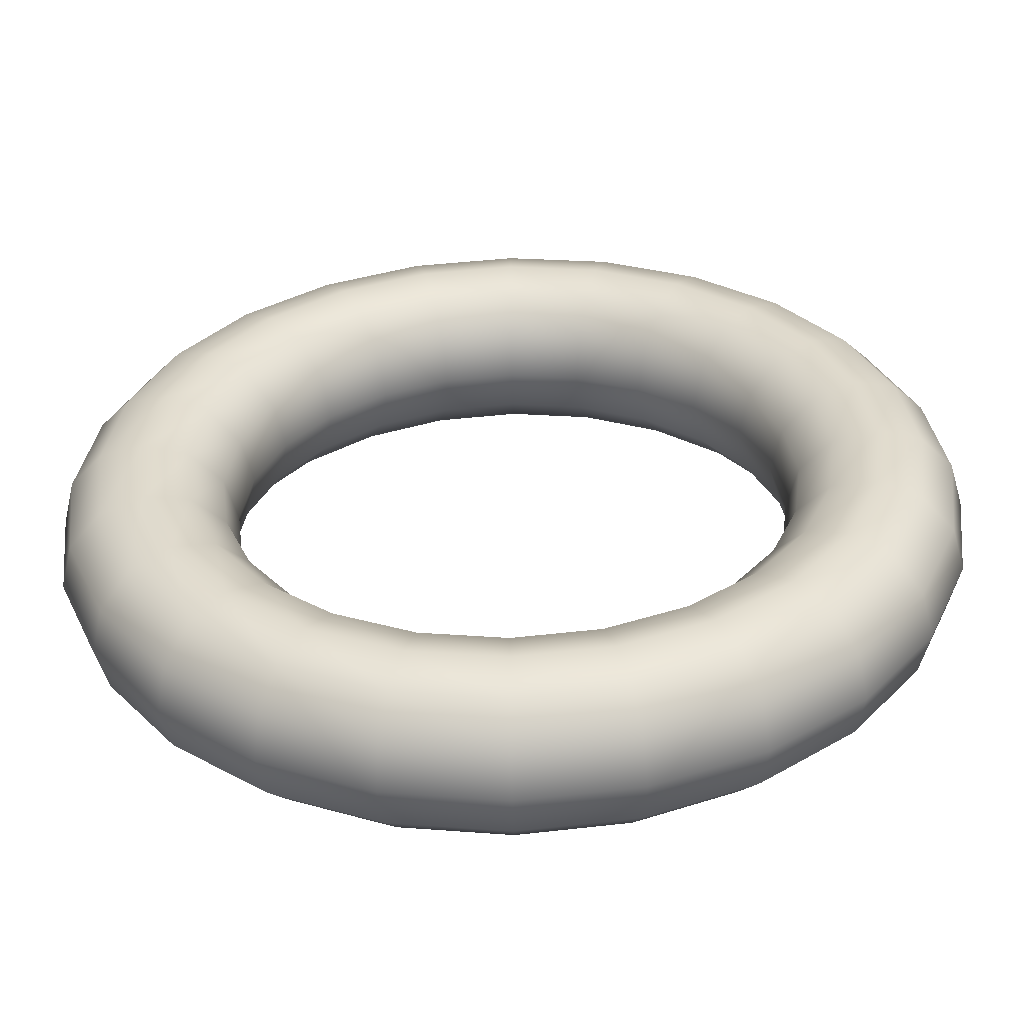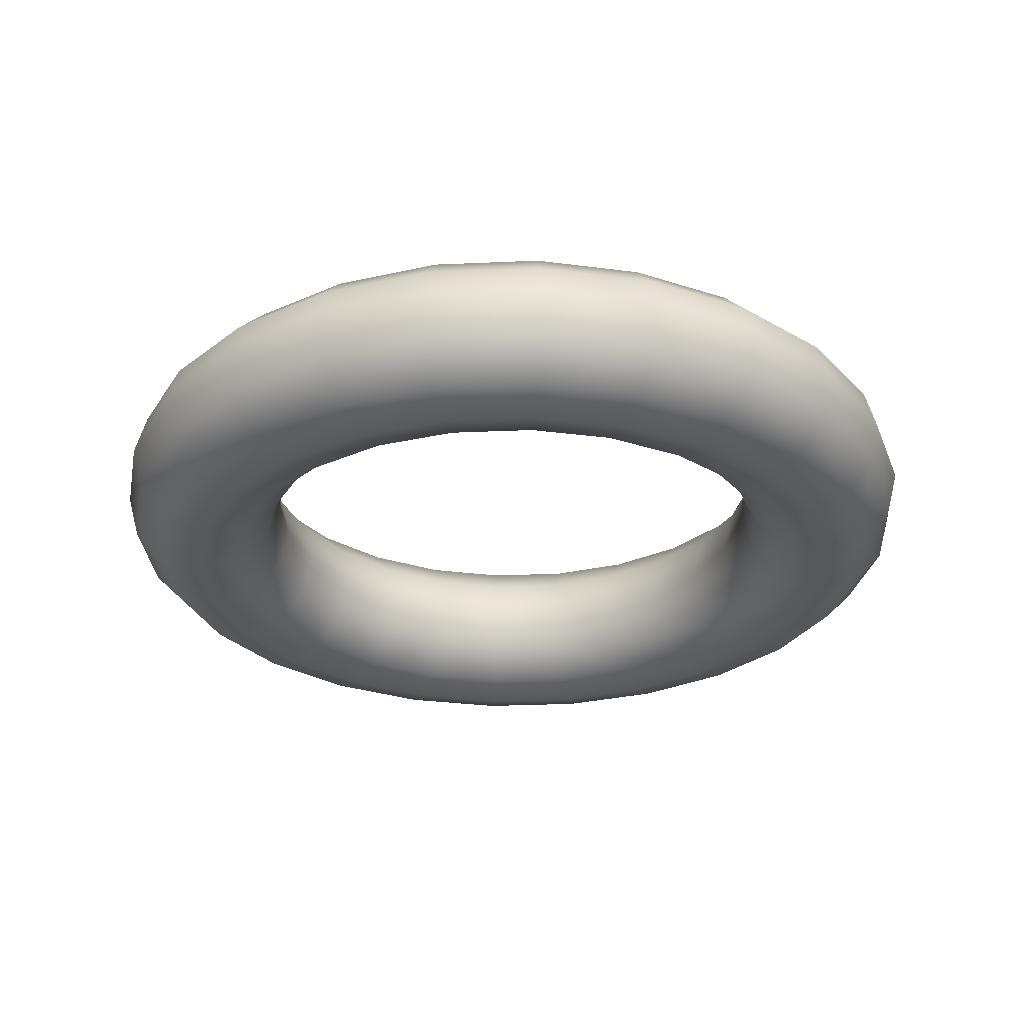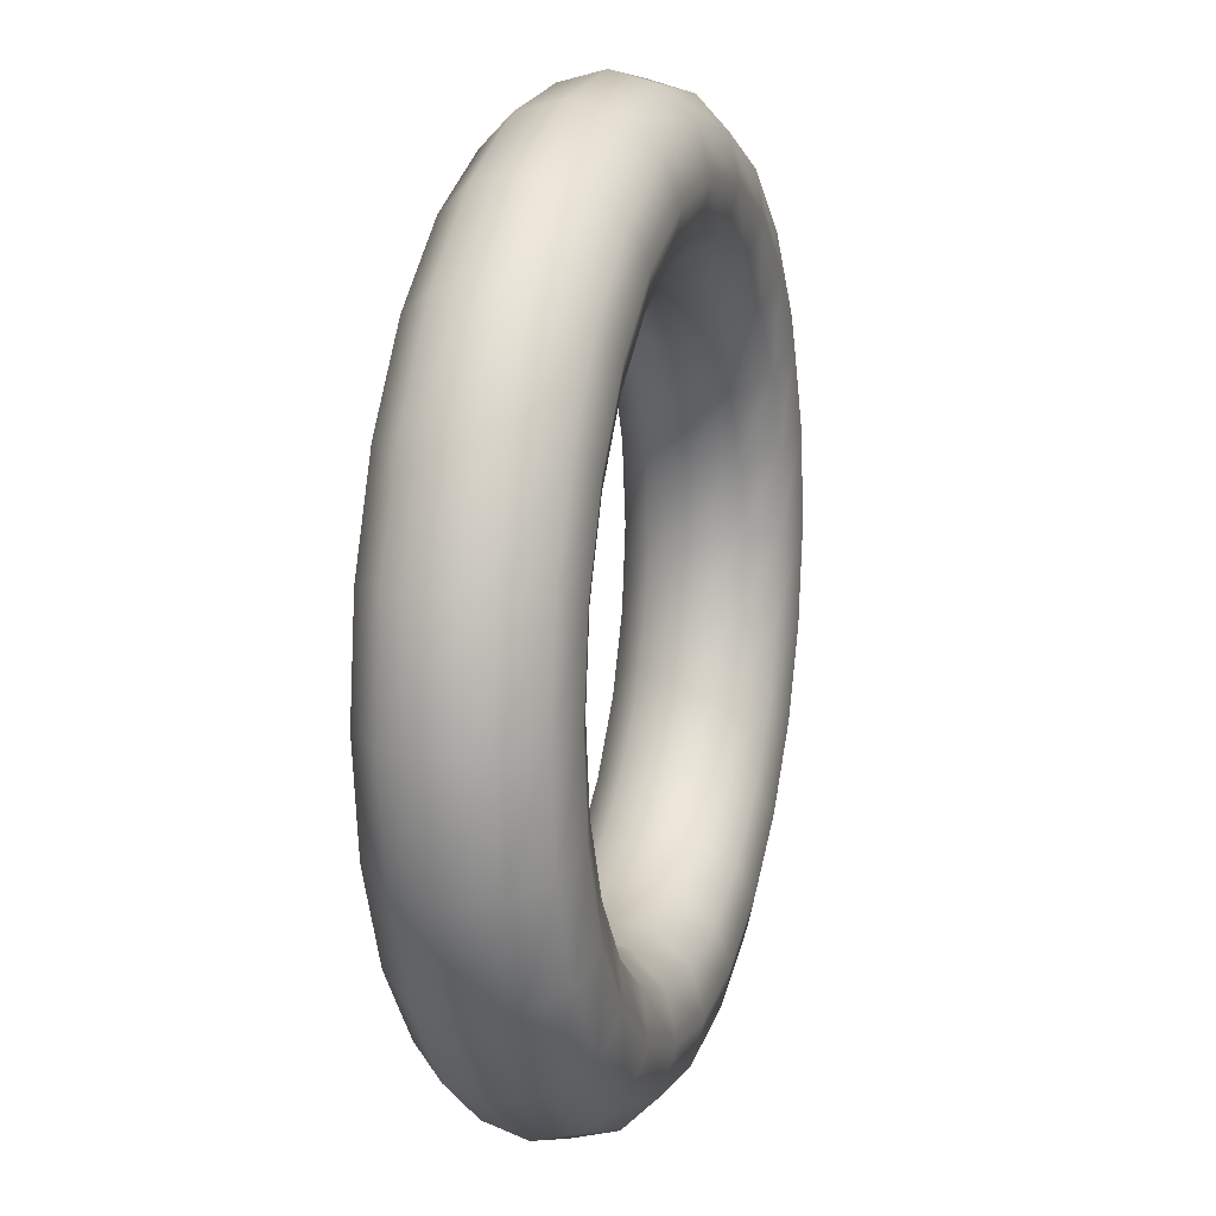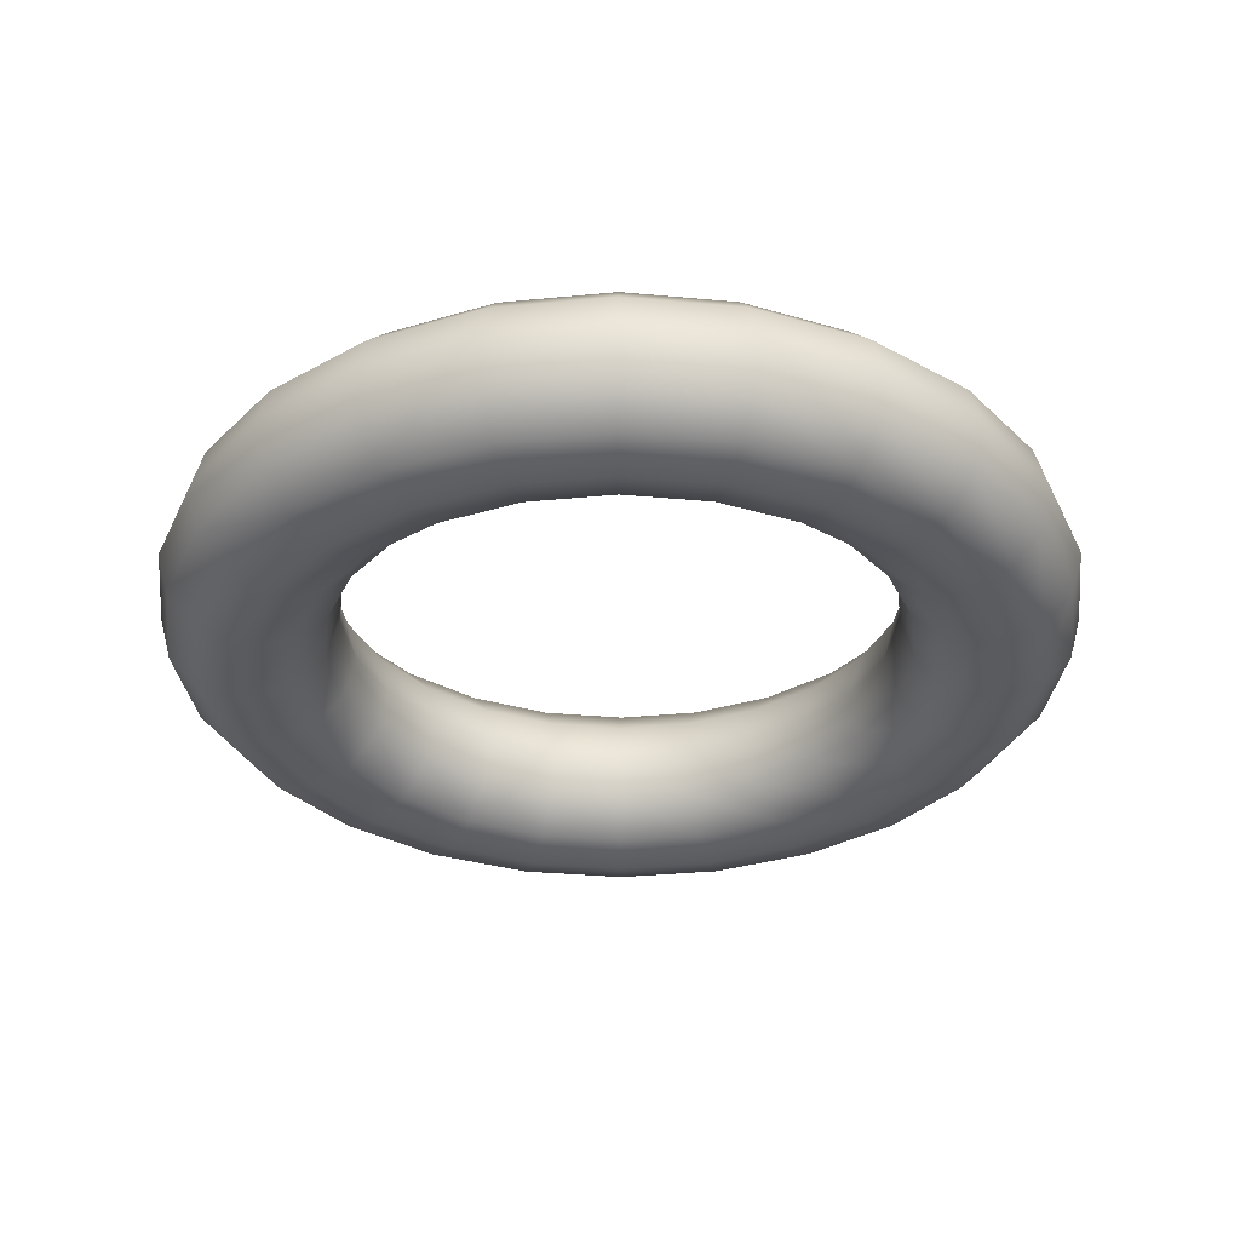
<metadata>
{"format":"obj","ext":"obj","renderer":"f3d","projection":"perspective","resolution":1024,"background":"white","views":[{"elev":-56.8,"azim":-178.6,"up":"+Y"},{"elev":-28.5,"azim":71.3,"up":"+Z"},{"elev":14.1,"azim":-73.7,"up":"+Y"},{"elev":-32.6,"azim":-29.8,"up":"+Z"}]}
</metadata>
<code>
v  61.55 80.04 3.5e-06
v  61.55 79.2 3.141
v  61.55 76.9 5.441
v  61.55 73.76 6.282
v  61.55 70.61 5.441
v  61.55 68.31 3.141
v  61.55 67.47 3.9e-06
v  61.55 68.31 -3.141
v  61.55 70.61 -5.441
v  61.55 73.76 -6.282
v  61.55 76.9 -5.441
v  61.55 79.2 -3.141
v  69.9 78.94 3.45e-06
v  69.68 78.13 3.141
v  69.09 75.9 5.441
v  68.27 72.87 6.282
v  67.46 69.84 5.441
v  66.87 67.61 3.141
v  66.65 66.8 3.87e-06
v  66.87 67.61 -3.141
v  67.46 69.84 -5.441
v  68.27 72.87 -6.282
v  69.09 75.9 -5.441
v  69.68 78.13 -3.141
v  77.68 75.71 3.31e-06
v  77.26 74.99 3.141
v  76.11 72.99 5.441
v  74.54 70.27 6.282
v  72.97 67.55 5.441
v  71.82 65.56 3.141
v  71.4 64.83 3.78e-06
v  71.82 65.56 -3.141
v  72.97 67.55 -5.441
v  74.54 70.27 -6.282
v  76.11 72.99 -5.441
v  77.26 74.99 -3.141
v  84.37 70.59 3.09e-06
v  83.77 69.99 3.141
v  82.14 68.37 5.441
v  79.92 66.14 6.282
v  77.7 63.92 5.441
v  76.08 62.3 3.141
v  75.48 61.7 3.65e-06
v  76.08 62.3 -3.141
v  77.7 63.92 -5.441
v  79.92 66.14 -6.282
v  82.14 68.37 -5.441
v  83.77 69.99 -3.141
v  89.49 63.9 2.79e-06
v  88.76 63.48 3.141
v  86.77 62.33 5.441
v  84.05 60.76 6.282
v  81.33 59.19 5.441
v  79.34 58.04 3.141
v  78.61 57.62 3.47e-06
v  79.34 58.04 -3.141
v  81.33 59.19 -5.441
v  84.05 60.76 -6.282
v  86.77 62.33 -5.441
v  88.76 63.48 -3.141
v  92.72 56.12 2.45e-06
v  91.9 55.9 3.141
v  89.68 55.31 5.441
v  86.65 54.5 6.282
v  83.61 53.68 5.441
v  81.39 53.09 3.141
v  80.58 52.87 3.26e-06
v  81.39 53.09 -3.141
v  83.61 53.68 -5.441
v  86.65 54.5 -6.282
v  89.68 55.31 -5.441
v  91.9 55.9 -3.141
v  93.82 47.77 2.09e-06
v  92.97 47.77 3.141
v  90.67 47.77 5.441
v  87.53 47.77 6.282
v  84.39 47.77 5.441
v  82.09 47.77 3.141
v  81.25 47.77 3.04e-06
v  82.09 47.77 -3.141
v  84.39 47.77 -5.441
v  87.53 47.77 -6.282
v  90.67 47.77 -5.441
v  92.97 47.77 -3.141
v  92.72 39.42 1.72e-06
v  91.9 39.64 3.141
v  89.68 40.23 5.441
v  86.65 41.05 6.282
v  83.61 41.86 5.441
v  81.39 42.45 3.141
v  80.58 42.67 2.81e-06
v  81.39 42.45 -3.141
v  83.61 41.86 -5.441
v  86.65 41.05 -6.282
v  89.68 40.23 -5.441
v  91.9 39.64 -3.141
v  89.49 31.64 1.38e-06
v  88.76 32.06 3.141
v  86.77 33.21 5.441
v  84.05 34.78 6.282
v  81.33 36.35 5.441
v  79.34 37.5 3.141
v  78.61 37.92 2.61e-06
v  79.34 37.5 -3.141
v  81.33 36.35 -5.441
v  84.05 34.78 -6.282
v  86.77 33.21 -5.441
v  88.76 32.06 -3.141
v  84.37 24.96 1.09e-06
v  83.77 25.55 3.141
v  82.14 27.18 5.441
v  79.92 29.4 6.282
v  77.7 31.62 5.441
v  76.08 33.25 3.141
v  75.48 33.84 2.43e-06
v  76.08 33.25 -3.141
v  77.7 31.62 -5.441
v  79.92 29.4 -6.282
v  82.14 27.18 -5.441
v  83.77 25.55 -3.141
v  77.68 19.83 8.7e-07
v  77.26 20.56 3.141
v  76.11 22.55 5.441
v  74.54 25.27 6.282
v  72.97 27.99 5.441
v  71.82 29.98 3.141
v  71.4 30.71 2.29e-06
v  71.82 29.98 -3.141
v  72.97 27.99 -5.441
v  74.54 25.27 -6.282
v  76.11 22.55 -5.441
v  77.26 20.56 -3.141
v  69.9 16.6 7.3e-07
v  69.68 17.42 3.141
v  69.09 19.64 5.441
v  68.27 22.67 6.282
v  67.46 25.71 5.441
v  66.87 27.93 3.141
v  66.65 28.74 2.2e-06
v  66.87 27.93 -3.141
v  67.46 25.71 -5.441
v  68.27 22.67 -6.282
v  69.09 19.64 -5.441
v  69.68 17.42 -3.141
v  61.55 15.5 6.8e-07
v  61.55 16.35 3.141
v  61.55 18.65 5.441
v  61.55 21.79 6.282
v  61.55 24.93 5.441
v  61.55 27.23 3.141
v  61.55 28.07 2.18e-06
v  61.55 27.23 -3.141
v  61.55 24.93 -5.441
v  61.55 21.79 -6.282
v  61.55 18.65 -5.441
v  61.55 16.35 -3.141
v  53.2 16.6 7.3e-07
v  53.42 17.42 3.141
v  54.01 19.64 5.441
v  54.82 22.67 6.282
v  55.64 25.71 5.441
v  56.23 27.93 3.141
v  56.45 28.74 2.2e-06
v  56.23 27.93 -3.141
v  55.64 25.71 -5.441
v  54.82 22.67 -6.282
v  54.01 19.64 -5.441
v  53.42 17.42 -3.141
v  45.42 19.83 8.7e-07
v  45.84 20.56 3.141
v  46.99 22.55 5.441
v  48.56 25.27 6.282
v  50.13 27.99 5.441
v  51.28 29.98 3.141
v  51.7 30.71 2.29e-06
v  51.28 29.98 -3.141
v  50.13 27.99 -5.441
v  48.56 25.27 -6.282
v  46.99 22.55 -5.441
v  45.84 20.56 -3.141
v  38.73 24.96 1.09e-06
v  39.33 25.55 3.141
v  40.96 27.18 5.441
v  43.18 29.4 6.282
v  45.4 31.62 5.441
v  47.02 33.25 3.141
v  47.62 33.84 2.43e-06
v  47.02 33.25 -3.141
v  45.4 31.62 -5.441
v  43.18 29.4 -6.282
v  40.96 27.18 -5.441
v  39.33 25.55 -3.141
v  33.61 31.64 1.38e-06
v  34.34 32.06 3.141
v  36.33 33.21 5.441
v  39.05 34.78 6.282
v  41.77 36.35 5.441
v  43.76 37.5 3.141
v  44.49 37.92 2.61e-06
v  43.76 37.5 -3.141
v  41.77 36.35 -5.441
v  39.05 34.78 -6.282
v  36.33 33.21 -5.441
v  34.34 32.06 -3.141
v  30.38 39.42 1.72e-06
v  31.2 39.64 3.141
v  33.42 40.23 5.441
v  36.45 41.05 6.282
v  39.49 41.86 5.441
v  41.71 42.45 3.141
v  42.52 42.67 2.81e-06
v  41.71 42.45 -3.141
v  39.49 41.86 -5.441
v  36.45 41.05 -6.282
v  33.42 40.23 -5.441
v  31.2 39.64 -3.141
v  29.28 47.77 2.09e-06
v  30.13 47.77 3.141
v  32.42 47.77 5.441
v  35.57 47.77 6.282
v  38.71 47.77 5.441
v  41.01 47.77 3.141
v  41.85 47.77 3.04e-06
v  41.01 47.77 -3.141
v  38.71 47.77 -5.441
v  35.57 47.77 -6.282
v  32.42 47.77 -5.441
v  30.13 47.77 -3.141
v  30.38 56.12 2.45e-06
v  31.2 55.9 3.141
v  33.42 55.31 5.441
v  36.45 54.5 6.282
v  39.49 53.68 5.441
v  41.71 53.09 3.141
v  42.52 52.87 3.26e-06
v  41.71 53.09 -3.141
v  39.49 53.68 -5.441
v  36.45 54.5 -6.282
v  33.42 55.31 -5.441
v  31.2 55.9 -3.141
v  33.61 63.9 2.79e-06
v  34.34 63.48 3.141
v  36.33 62.33 5.441
v  39.05 60.76 6.282
v  41.77 59.19 5.441
v  43.76 58.04 3.141
v  44.49 57.62 3.47e-06
v  43.76 58.04 -3.141
v  41.77 59.19 -5.441
v  39.05 60.76 -6.282
v  36.33 62.33 -5.441
v  34.34 63.48 -3.141
v  38.73 70.59 3.09e-06
v  39.33 69.99 3.141
v  40.96 68.37 5.441
v  43.18 66.14 6.282
v  45.4 63.92 5.441
v  47.02 62.3 3.141
v  47.62 61.7 3.65e-06
v  47.02 62.3 -3.141
v  45.4 63.92 -5.441
v  43.18 66.14 -6.282
v  40.96 68.37 -5.441
v  39.33 69.99 -3.141
v  45.42 75.71 3.31e-06
v  45.84 74.99 3.141
v  46.99 72.99 5.441
v  48.56 70.27 6.282
v  50.13 67.55 5.441
v  51.28 65.56 3.141
v  51.7 64.83 3.78e-06
v  51.28 65.56 -3.141
v  50.13 67.55 -5.441
v  48.56 70.27 -6.282
v  46.99 72.99 -5.441
v  45.84 74.99 -3.141
v  53.2 78.94 3.45e-06
v  53.42 78.13 3.141
v  54.01 75.9 5.441
v  54.82 72.87 6.282
v  55.64 69.84 5.441
v  56.23 67.61 3.141
v  56.45 66.8 3.87e-06
v  56.23 67.61 -3.141
v  55.64 69.84 -5.441
v  54.82 72.87 -6.282
v  54.01 75.9 -5.441
v  53.42 78.13 -3.141
g Torus001
f 1 14 13
f 1 2 14
f 2 15 14
f 2 3 15
f 3 16 15
f 3 4 16
f 4 17 16
f 4 5 17
f 5 18 17
f 5 6 18
f 6 19 18
f 6 7 19
f 7 20 19
f 7 8 20
f 8 21 20
f 8 9 21
f 9 22 21
f 9 10 22
f 10 23 22
f 10 11 23
f 11 24 23
f 11 12 24
f 12 13 24
f 12 1 13
f 13 26 25
f 13 14 26
f 14 27 26
f 14 15 27
f 15 28 27
f 15 16 28
f 16 29 28
f 16 17 29
f 17 30 29
f 17 18 30
f 18 31 30
f 18 19 31
f 19 32 31
f 19 20 32
f 20 33 32
f 20 21 33
f 21 34 33
f 21 22 34
f 22 35 34
f 22 23 35
f 23 36 35
f 23 24 36
f 24 25 36
f 24 13 25
f 25 38 37
f 25 26 38
f 26 39 38
f 26 27 39
f 27 40 39
f 27 28 40
f 28 41 40
f 28 29 41
f 29 42 41
f 29 30 42
f 30 43 42
f 30 31 43
f 31 44 43
f 31 32 44
f 32 45 44
f 32 33 45
f 33 46 45
f 33 34 46
f 34 47 46
f 34 35 47
f 35 48 47
f 35 36 48
f 36 37 48
f 36 25 37
f 37 50 49
f 37 38 50
f 38 51 50
f 38 39 51
f 39 52 51
f 39 40 52
f 40 53 52
f 40 41 53
f 41 54 53
f 41 42 54
f 42 55 54
f 42 43 55
f 43 56 55
f 43 44 56
f 44 57 56
f 44 45 57
f 45 58 57
f 45 46 58
f 46 59 58
f 46 47 59
f 47 60 59
f 47 48 60
f 48 49 60
f 48 37 49
f 49 62 61
f 49 50 62
f 50 63 62
f 50 51 63
f 51 64 63
f 51 52 64
f 52 65 64
f 52 53 65
f 53 66 65
f 53 54 66
f 54 67 66
f 54 55 67
f 55 68 67
f 55 56 68
f 56 69 68
f 56 57 69
f 57 70 69
f 57 58 70
f 58 71 70
f 58 59 71
f 59 72 71
f 59 60 72
f 60 61 72
f 60 49 61
f 61 74 73
f 61 62 74
f 62 75 74
f 62 63 75
f 63 76 75
f 63 64 76
f 64 77 76
f 64 65 77
f 65 78 77
f 65 66 78
f 66 79 78
f 66 67 79
f 67 80 79
f 67 68 80
f 68 81 80
f 68 69 81
f 69 82 81
f 69 70 82
f 70 83 82
f 70 71 83
f 71 84 83
f 71 72 84
f 72 73 84
f 72 61 73
f 73 86 85
f 73 74 86
f 74 87 86
f 74 75 87
f 75 88 87
f 75 76 88
f 76 89 88
f 76 77 89
f 77 90 89
f 77 78 90
f 78 91 90
f 78 79 91
f 79 92 91
f 79 80 92
f 80 93 92
f 80 81 93
f 81 94 93
f 81 82 94
f 82 95 94
f 82 83 95
f 83 96 95
f 83 84 96
f 84 85 96
f 84 73 85
f 85 98 97
f 85 86 98
f 86 99 98
f 86 87 99
f 87 100 99
f 87 88 100
f 88 101 100
f 88 89 101
f 89 102 101
f 89 90 102
f 90 103 102
f 90 91 103
f 91 104 103
f 91 92 104
f 92 105 104
f 92 93 105
f 93 106 105
f 93 94 106
f 94 107 106
f 94 95 107
f 95 108 107
f 95 96 108
f 96 97 108
f 96 85 97
f 97 110 109
f 97 98 110
f 98 111 110
f 98 99 111
f 99 112 111
f 99 100 112
f 100 113 112
f 100 101 113
f 101 114 113
f 101 102 114
f 102 115 114
f 102 103 115
f 103 116 115
f 103 104 116
f 104 117 116
f 104 105 117
f 105 118 117
f 105 106 118
f 106 119 118
f 106 107 119
f 107 120 119
f 107 108 120
f 108 109 120
f 108 97 109
f 109 122 121
f 109 110 122
f 110 123 122
f 110 111 123
f 111 124 123
f 111 112 124
f 112 125 124
f 112 113 125
f 113 126 125
f 113 114 126
f 114 127 126
f 114 115 127
f 115 128 127
f 115 116 128
f 116 129 128
f 116 117 129
f 117 130 129
f 117 118 130
f 118 131 130
f 118 119 131
f 119 132 131
f 119 120 132
f 120 121 132
f 120 109 121
f 121 134 133
f 121 122 134
f 122 135 134
f 122 123 135
f 123 136 135
f 123 124 136
f 124 137 136
f 124 125 137
f 125 138 137
f 125 126 138
f 126 139 138
f 126 127 139
f 127 140 139
f 127 128 140
f 128 141 140
f 128 129 141
f 129 142 141
f 129 130 142
f 130 143 142
f 130 131 143
f 131 144 143
f 131 132 144
f 132 133 144
f 132 121 133
f 133 146 145
f 133 134 146
f 134 147 146
f 134 135 147
f 135 148 147
f 135 136 148
f 136 149 148
f 136 137 149
f 137 150 149
f 137 138 150
f 138 151 150
f 138 139 151
f 139 152 151
f 139 140 152
f 140 153 152
f 140 141 153
f 141 154 153
f 141 142 154
f 142 155 154
f 142 143 155
f 143 156 155
f 143 144 156
f 144 145 156
f 144 133 145
f 145 158 157
f 145 146 158
f 146 159 158
f 146 147 159
f 147 160 159
f 147 148 160
f 148 161 160
f 148 149 161
f 149 162 161
f 149 150 162
f 150 163 162
f 150 151 163
f 151 164 163
f 151 152 164
f 152 165 164
f 152 153 165
f 153 166 165
f 153 154 166
f 154 167 166
f 154 155 167
f 155 168 167
f 155 156 168
f 156 157 168
f 156 145 157
f 157 170 169
f 157 158 170
f 158 171 170
f 158 159 171
f 159 172 171
f 159 160 172
f 160 173 172
f 160 161 173
f 161 174 173
f 161 162 174
f 162 175 174
f 162 163 175
f 163 176 175
f 163 164 176
f 164 177 176
f 164 165 177
f 165 178 177
f 165 166 178
f 166 179 178
f 166 167 179
f 167 180 179
f 167 168 180
f 168 169 180
f 168 157 169
f 169 182 181
f 169 170 182
f 170 183 182
f 170 171 183
f 171 184 183
f 171 172 184
f 172 185 184
f 172 173 185
f 173 186 185
f 173 174 186
f 174 187 186
f 174 175 187
f 175 188 187
f 175 176 188
f 176 189 188
f 176 177 189
f 177 190 189
f 177 178 190
f 178 191 190
f 178 179 191
f 179 192 191
f 179 180 192
f 180 181 192
f 180 169 181
f 181 194 193
f 181 182 194
f 182 195 194
f 182 183 195
f 183 196 195
f 183 184 196
f 184 197 196
f 184 185 197
f 185 198 197
f 185 186 198
f 186 199 198
f 186 187 199
f 187 200 199
f 187 188 200
f 188 201 200
f 188 189 201
f 189 202 201
f 189 190 202
f 190 203 202
f 190 191 203
f 191 204 203
f 191 192 204
f 192 193 204
f 192 181 193
f 193 206 205
f 193 194 206
f 194 207 206
f 194 195 207
f 195 208 207
f 195 196 208
f 196 209 208
f 196 197 209
f 197 210 209
f 197 198 210
f 198 211 210
f 198 199 211
f 199 212 211
f 199 200 212
f 200 213 212
f 200 201 213
f 201 214 213
f 201 202 214
f 202 215 214
f 202 203 215
f 203 216 215
f 203 204 216
f 204 205 216
f 204 193 205
f 205 218 217
f 205 206 218
f 206 219 218
f 206 207 219
f 207 220 219
f 207 208 220
f 208 221 220
f 208 209 221
f 209 222 221
f 209 210 222
f 210 223 222
f 210 211 223
f 211 224 223
f 211 212 224
f 212 225 224
f 212 213 225
f 213 226 225
f 213 214 226
f 214 227 226
f 214 215 227
f 215 228 227
f 215 216 228
f 216 217 228
f 216 205 217
f 217 230 229
f 217 218 230
f 218 231 230
f 218 219 231
f 219 232 231
f 219 220 232
f 220 233 232
f 220 221 233
f 221 234 233
f 221 222 234
f 222 235 234
f 222 223 235
f 223 236 235
f 223 224 236
f 224 237 236
f 224 225 237
f 225 238 237
f 225 226 238
f 226 239 238
f 226 227 239
f 227 240 239
f 227 228 240
f 228 229 240
f 228 217 229
f 229 242 241
f 229 230 242
f 230 243 242
f 230 231 243
f 231 244 243
f 231 232 244
f 232 245 244
f 232 233 245
f 233 246 245
f 233 234 246
f 234 247 246
f 234 235 247
f 235 248 247
f 235 236 248
f 236 249 248
f 236 237 249
f 237 250 249
f 237 238 250
f 238 251 250
f 238 239 251
f 239 252 251
f 239 240 252
f 240 241 252
f 240 229 241
f 241 254 253
f 241 242 254
f 242 255 254
f 242 243 255
f 243 256 255
f 243 244 256
f 244 257 256
f 244 245 257
f 245 258 257
f 245 246 258
f 246 259 258
f 246 247 259
f 247 260 259
f 247 248 260
f 248 261 260
f 248 249 261
f 249 262 261
f 249 250 262
f 250 263 262
f 250 251 263
f 251 264 263
f 251 252 264
f 252 253 264
f 252 241 253
f 253 266 265
f 253 254 266
f 254 267 266
f 254 255 267
f 255 268 267
f 255 256 268
f 256 269 268
f 256 257 269
f 257 270 269
f 257 258 270
f 258 271 270
f 258 259 271
f 259 272 271
f 259 260 272
f 260 273 272
f 260 261 273
f 261 274 273
f 261 262 274
f 262 275 274
f 262 263 275
f 263 276 275
f 263 264 276
f 264 265 276
f 264 253 265
f 265 278 277
f 265 266 278
f 266 279 278
f 266 267 279
f 267 280 279
f 267 268 280
f 268 281 280
f 268 269 281
f 269 282 281
f 269 270 282
f 270 283 282
f 270 271 283
f 271 284 283
f 271 272 284
f 272 285 284
f 272 273 285
f 273 286 285
f 273 274 286
f 274 287 286
f 274 275 287
f 275 288 287
f 275 276 288
f 276 277 288
f 276 265 277
f 277 2 1
f 277 278 2
f 278 3 2
f 278 279 3
f 279 4 3
f 279 280 4
f 280 5 4
f 280 281 5
f 281 6 5
f 281 282 6
f 282 7 6
f 282 283 7
f 283 8 7
f 283 284 8
f 284 9 8
f 284 285 9
f 285 10 9
f 285 286 10
f 286 11 10
f 286 287 11
f 287 12 11
f 287 288 12
f 288 1 12
f 288 277 1

</code>
